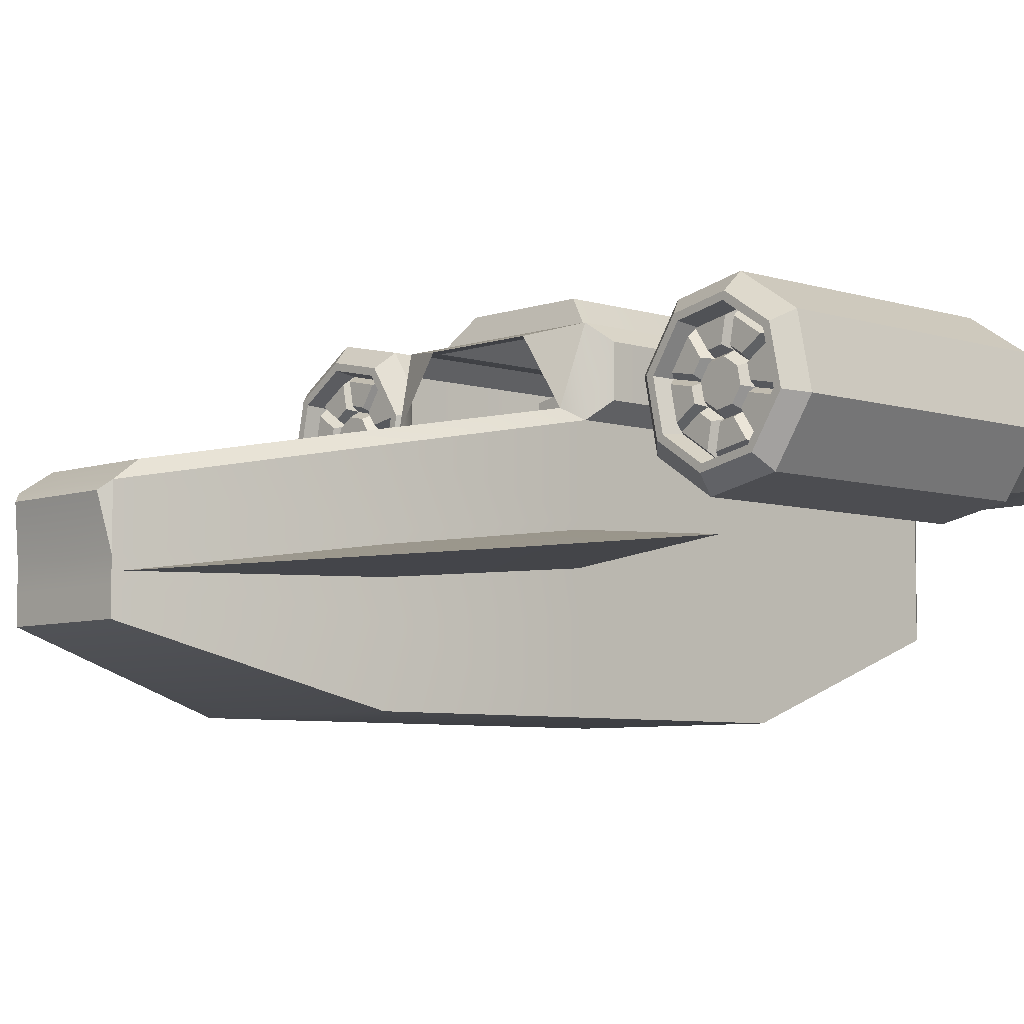
<metadata>
{"format":"obj","ext":"obj","renderer":"f3d","projection":"perspective","resolution":1024,"background":"white","views":[{"elev":-6.3,"azim":46.5,"up":"+Y"}]}
</metadata>
<code>
o Cube_Cube.001
v 0.06634 -0.09685 0.5089
v 0.0578 0.0047 0.5181
v 0.1185 -0.07562 -0.4388
v 0.09818 0.1909 -0.4185
v 0.1185 -0.1645 0.03505
v 0.0613 0.1832 0.05777
v 0.06634 -0.07562 -0.4388
v 0.06634 0.168 -0.4698
v 0.1095 0.1117 0.05806
v 0.06634 -0.1645 0.03505
v 0.1185 -0.1645 0.272
v 0.06634 -0.1645 0.272
v 0.0955 0.01323 -0.4698
v 0.06837 -0.05853 0.4997
v 0.1185 0.002512 0.04451
v 0.06634 0.01323 -0.4698
v 0.1186 -0.02578 0.2708
v 0.06634 0.1021 -0.4698
v 0.1093 0.07215 0.2689
v 0.06634 0.1909 0.01476
v 0.137 0.1198 0.0173
v 0.1185 0.05766 0.272
v 0.09818 0.1909 0.01476
v 0.061 0.0324 0.4806
v 0.1185 -0.1645 -0.2019
v 0.09818 0.1909 -0.2019
v 0.06634 -0.1645 -0.2019
v 0.06634 0.2248 -0.2019
v 0.1185 0.01323 -0.2019
v 0.137 0.1198 -0.2019
v 0.1185 -0.03206 0.04451
v 0.1186 -0.05332 0.2714
v 0.1185 -0.07562 -0.2019
v 0.137 0.1732 -0.2019
v 0.137 0.1732 0.0173
v 0.06634 0.1909 0.03505
v 0.06634 0.1909 -0.4185
v 0.0955 0.168 -0.4698
v 0.06634 0.2248 -0.001855
v 0.06634 0.1909 -0.4388
v 0.0955 0.1021 -0.4698
v 0.1185 0.01323 -0.4388
v 0.1185 0.01323 0.03505
v 0.1185 -0.01639 0.272
v 0.06634 -0.046 0.5089
v 0.06634 -0.07142 0.5089
v 0.1185 -0.07562 0.03505
v 0.1185 -0.09043 0.272
v 0.2823 -0.03955 0.2711
v 0.3134 -0.01798 0.07386
v 0.1185 0.1909 -0.2019
v 0.1185 0.1909 0.03505
v 0.1185 0.1021 0.03505
v 0.1185 0.1909 -0.4388
v 0.1185 0.1021 -0.4388
v 0.1185 0.1021 -0.2019
v 0.2596 0.184 -0.4911
v 0.2617 0.195 0.009335
v 0.2983 0.1587 -0.4911
v 0.3075 0.1649 0.009335
v 0.3078 0.1134 -0.4911
v 0.3187 0.1113 0.009335
v 0.2824 0.07463 -0.4911
v 0.2887 0.06541 0.009335
v 0.2371 0.06517 -0.4911
v 0.235 0.05422 0.009335
v 0.1984 0.09053 -0.4911
v 0.1892 0.08425 0.009335
v 0.1889 0.1358 -0.4911
v 0.178 0.1379 0.009335
v 0.2143 0.1746 -0.4911
v 0.208 0.1838 0.009335
v 0.3307 0.1807 -0.008459
v 0.2669 0.2225 -0.008459
v 0.3463 0.1061 -0.008459
v 0.3045 0.04226 -0.008459
v 0.2298 0.02668 -0.008459
v 0.166 0.06846 -0.008459
v 0.1504 0.1431 -0.008459
v 0.1922 0.2069 -0.008459
v 0.3144 0.1697 0.009335
v 0.2632 0.2032 0.009335
v 0.3269 0.1097 0.009335
v 0.2934 0.05851 0.009335
v 0.2335 0.046 0.009335
v 0.1823 0.07954 0.009335
v 0.1698 0.1395 0.009335
v 0.2033 0.1907 0.009335
v 0.3043 0.1627 -0.01358
v 0.2609 0.1911 -0.01358
v 0.3149 0.112 -0.01358
v 0.2865 0.06864 -0.01358
v 0.2358 0.05806 -0.01358
v 0.1924 0.08645 -0.01358
v 0.1818 0.1372 -0.01358
v 0.2102 0.1805 -0.01358
v 0.2669 0.2225 -0.3383
v 0.3307 0.1807 -0.3383
v 0.3463 0.1061 -0.3383
v 0.3045 0.04226 -0.3383
v 0.2298 0.02668 -0.3383
v 0.166 0.06846 -0.3383
v 0.1504 0.1431 -0.3383
v 0.1922 0.2069 -0.3383
v 0.1989 0.1971 -0.3527
v 0.1621 0.1409 -0.3527
v 0.1758 0.07515 -0.3527
v 0.232 0.03836 -0.3527
v 0.2978 0.05208 -0.3527
v 0.3346 0.1083 -0.3527
v 0.2647 0.2108 -0.3527
v 0.3209 0.174 -0.3527
v 0.2609 0.191 -0.4911
v 0.3042 0.1627 -0.4911
v 0.3147 0.112 -0.4911
v 0.2864 0.06878 -0.4911
v 0.2358 0.05821 -0.4911
v 0.1925 0.08654 -0.4911
v 0.182 0.1372 -0.4911
v 0.2103 0.1804 -0.4911
v 0.2603 0.1876 -0.3854
v 0.3013 0.1607 -0.3854
v 0.3113 0.1127 -0.3854
v 0.2845 0.07164 -0.3854
v 0.2364 0.06162 -0.3854
v 0.1954 0.08849 -0.3854
v 0.1854 0.1365 -0.3854
v 0.2122 0.1775 -0.3854
v 0.09703 0.1337 -0.1542
v 0.1042 0.1714 -0.1542
v 0.09703 0.1337 -0.1926
v 0.1042 0.1714 -0.1926
v 0.1967 0.1148 -0.1542
v 0.2038 0.1526 -0.1542
v 0.1967 0.1148 -0.1926
v 0.2038 0.1526 -0.1926
v 0.2735 0.1417 -0.01358
v 0.254 0.1545 -0.01358
v 0.2782 0.1189 -0.01358
v 0.2655 0.09949 -0.01358
v 0.2427 0.09474 -0.01358
v 0.2232 0.1075 -0.01358
v 0.2185 0.1302 -0.01358
v 0.2312 0.1497 -0.01358
v 0.2103 0.1711 -0.00179
v 0.1905 0.1409 -0.00179
v 0.216 0.1361 -0.00179
v 0.2249 0.1496 -0.00179
v 0.2679 0.1379 -0.00179
v 0.2527 0.1478 -0.00179
v 0.2351 0.1441 -0.00179
v 0.2252 0.129 -0.00179
v 0.2289 0.1113 -0.00179
v 0.244 0.1014 -0.00179
v 0.2617 0.1051 -0.00179
v 0.2715 0.1202 -0.00179
v 0.2864 0.07812 -0.00179
v 0.3062 0.1083 -0.00179
v 0.2807 0.1131 -0.00179
v 0.2718 0.09955 -0.00179
v 0.2543 0.1844 -0.00179
v 0.219 0.177 -0.00179
v 0.2336 0.1556 -0.00179
v 0.2495 0.1589 -0.00179
v 0.2424 0.06482 -0.00179
v 0.2777 0.07218 -0.00179
v 0.2631 0.09362 -0.00179
v 0.2472 0.09031 -0.00179
v 0.2019 0.08653 -0.00179
v 0.2321 0.06678 -0.00179
v 0.2369 0.09227 -0.00179
v 0.2233 0.1011 -0.00179
v 0.2948 0.1627 -0.00179
v 0.2647 0.1824 -0.00179
v 0.2598 0.1569 -0.00179
v 0.2734 0.148 -0.00179
v 0.1886 0.1305 -0.00179
v 0.1959 0.09524 -0.00179
v 0.2174 0.1099 -0.00179
v 0.2141 0.1257 -0.00179
v 0.3081 0.1186 -0.00179
v 0.3008 0.154 -0.00179
v 0.2793 0.1393 -0.00179
v 0.2826 0.1235 -0.00179
v 0.06634 0.01323 0.5089
v -0.06634 -0.09685 0.5089
v -0.0578 0.0047 0.5181
v -0.1185 -0.07562 -0.4388
v -0.09818 0.1909 -0.4185
v -0.1185 -0.1645 0.03505
v -0.0613 0.1832 0.05777
v -0.06634 -0.07562 -0.4388
v -0.06634 0.168 -0.4698
v -0.1095 0.1117 0.05806
v -0.06634 -0.1645 0.03505
v -0.1185 -0.1645 0.272
v -0.06634 -0.1645 0.272
v -0.0955 0.01323 -0.4698
v -0.06837 -0.05853 0.4997
v -0.1185 0.002512 0.04451
v -0.06634 0.01323 -0.4698
v -0.1186 -0.02578 0.2708
v -0.06634 0.1021 -0.4698
v -0.1093 0.07215 0.2689
v -0.06634 0.1909 0.01476
v -0.137 0.1198 0.0173
v -0.1185 0.05766 0.272
v -0.09818 0.1909 0.01476
v -0.061 0.0324 0.4806
v -0.1185 -0.1645 -0.2019
v -0.09818 0.1909 -0.2019
v -0.06634 -0.1645 -0.2019
v -0.06634 0.2248 -0.2019
v -0.1185 0.01323 -0.2019
v -0.137 0.1198 -0.2019
v 0 0.1909 0.01476
v 0 0.1909 -0.4185
v -0.1185 -0.03206 0.04451
v 0 -0.1645 0.03505
v -0.1186 -0.05332 0.2714
v 0 -0.07562 -0.4388
v -0.1185 -0.07562 -0.2019
v 0 0.1021 -0.4698
v 0 -0.1645 0.272
v 0 0.01323 -0.4698
v 0 0.0047 0.5181
v 0 -0.09685 0.5089
v 0 -0.046 0.5089
v 0 0.1832 0.05777
v 0 0.0324 0.4806
v 0 0.2248 -0.2019
v 0 -0.1645 -0.2019
v 0 -0.07142 0.5089
v -0.137 0.1732 -0.2019
v -0.137 0.1732 0.0173
v 0 0.1909 0.03505
v -0.06634 0.1909 0.03505
v -0.06634 0.1909 -0.4185
v -0.0955 0.168 -0.4698
v 0 0.168 -0.4698
v 0 0.2248 -0.001855
v -0.06634 0.2248 -0.001855
v -0.06634 0.1909 -0.4388
v -0.0955 0.1021 -0.4698
v -0.1185 0.01323 -0.4388
v 0 0.1909 -0.4388
v -0.1185 0.01323 0.03505
v -0.1185 -0.01639 0.272
v -0.06634 -0.046 0.5089
v -0.06634 -0.07142 0.5089
v -0.1185 -0.07562 0.03505
v -0.1185 -0.09043 0.272
v -0.2823 -0.03955 0.2711
v -0.3134 -0.01798 0.07386
v -0.1185 0.1909 -0.2019
v -0.1185 0.1909 0.03505
v -0.1185 0.1021 0.03505
v -0.1185 0.1909 -0.4388
v -0.1185 0.1021 -0.4388
v -0.1185 0.1021 -0.2019
v -0.2596 0.184 -0.4911
v -0.2617 0.195 0.009335
v -0.2983 0.1587 -0.4911
v -0.3075 0.1649 0.009335
v -0.3078 0.1134 -0.4911
v -0.3187 0.1113 0.009335
v -0.2824 0.07463 -0.4911
v -0.2887 0.06541 0.009335
v -0.2371 0.06517 -0.4911
v -0.235 0.05422 0.009335
v -0.1984 0.09053 -0.4911
v -0.1892 0.08425 0.009335
v -0.1889 0.1358 -0.4911
v -0.178 0.1379 0.009335
v -0.2143 0.1746 -0.4911
v -0.208 0.1838 0.009335
v -0.3307 0.1807 -0.008459
v -0.2669 0.2225 -0.008459
v -0.3463 0.1061 -0.008459
v -0.3045 0.04226 -0.008459
v -0.2298 0.02668 -0.008459
v -0.166 0.06846 -0.008459
v -0.1504 0.1431 -0.008459
v -0.1922 0.2069 -0.008459
v -0.3144 0.1697 0.009335
v -0.2632 0.2032 0.009335
v -0.3269 0.1097 0.009335
v -0.2934 0.05851 0.009335
v -0.2335 0.046 0.009335
v -0.1823 0.07954 0.009335
v -0.1698 0.1395 0.009335
v -0.2033 0.1907 0.009335
v -0.3043 0.1627 -0.01358
v -0.2609 0.1911 -0.01358
v -0.3149 0.112 -0.01358
v -0.2865 0.06864 -0.01358
v -0.2358 0.05806 -0.01358
v -0.1924 0.08645 -0.01358
v -0.1818 0.1372 -0.01358
v -0.2102 0.1805 -0.01358
v -0.2669 0.2225 -0.3383
v -0.3307 0.1807 -0.3383
v -0.3463 0.1061 -0.3383
v -0.3045 0.04226 -0.3383
v -0.2298 0.02668 -0.3383
v -0.166 0.06846 -0.3383
v -0.1504 0.1431 -0.3383
v -0.1922 0.2069 -0.3383
v -0.1989 0.1971 -0.3527
v -0.1621 0.1409 -0.3527
v -0.1758 0.07515 -0.3527
v -0.232 0.03836 -0.3527
v -0.2978 0.05208 -0.3527
v -0.3346 0.1083 -0.3527
v -0.2647 0.2108 -0.3527
v -0.3209 0.174 -0.3527
v -0.2609 0.191 -0.4911
v -0.3042 0.1627 -0.4911
v -0.3147 0.112 -0.4911
v -0.2864 0.06878 -0.4911
v -0.2358 0.05821 -0.4911
v -0.1925 0.08654 -0.4911
v -0.182 0.1372 -0.4911
v -0.2103 0.1804 -0.4911
v -0.2603 0.1876 -0.3854
v -0.3013 0.1607 -0.3854
v -0.3113 0.1127 -0.3854
v -0.2845 0.07164 -0.3854
v -0.2364 0.06162 -0.3854
v -0.1954 0.08849 -0.3854
v -0.1854 0.1365 -0.3854
v -0.2122 0.1775 -0.3854
v -0.09703 0.1337 -0.1542
v -0.1042 0.1714 -0.1542
v -0.09703 0.1337 -0.1926
v -0.1042 0.1714 -0.1926
v -0.1967 0.1148 -0.1542
v -0.2038 0.1526 -0.1542
v -0.1967 0.1148 -0.1926
v -0.2038 0.1526 -0.1926
v -0.2735 0.1417 -0.01358
v -0.254 0.1545 -0.01358
v -0.2782 0.1189 -0.01358
v -0.2655 0.09949 -0.01358
v -0.2427 0.09474 -0.01358
v -0.2232 0.1075 -0.01358
v -0.2185 0.1302 -0.01358
v -0.2312 0.1497 -0.01358
v -0.2103 0.1711 -0.00179
v -0.1905 0.1409 -0.00179
v -0.216 0.1361 -0.00179
v -0.2249 0.1496 -0.00179
v -0.2679 0.1379 -0.00179
v -0.2527 0.1478 -0.00179
v -0.2351 0.1441 -0.00179
v -0.2252 0.129 -0.00179
v -0.2289 0.1113 -0.00179
v -0.244 0.1014 -0.00179
v -0.2617 0.1051 -0.00179
v -0.2715 0.1202 -0.00179
v -0.2864 0.07812 -0.00179
v -0.3062 0.1083 -0.00179
v -0.2807 0.1131 -0.00179
v -0.2718 0.09955 -0.00179
v -0.2543 0.1844 -0.00179
v -0.219 0.177 -0.00179
v -0.2336 0.1556 -0.00179
v -0.2495 0.1589 -0.00179
v -0.2424 0.06482 -0.00179
v -0.2777 0.07218 -0.00179
v -0.2631 0.09362 -0.00179
v -0.2472 0.09031 -0.00179
v -0.2019 0.08653 -0.00179
v -0.2321 0.06678 -0.00179
v -0.2369 0.09227 -0.00179
v -0.2233 0.1011 -0.00179
v -0.2948 0.1627 -0.00179
v -0.2647 0.1824 -0.00179
v -0.2598 0.1569 -0.00179
v -0.2734 0.148 -0.00179
v -0.1886 0.1305 -0.00179
v -0.1959 0.09524 -0.00179
v -0.2174 0.1099 -0.00179
v -0.2141 0.1257 -0.00179
v -0.3081 0.1186 -0.00179
v -0.3008 0.154 -0.00179
v -0.2793 0.1393 -0.00179
v -0.2826 0.1235 -0.00179
v 0 0.01323 0.5089
v -0.06634 0.01323 0.5089
f 26 39 23
f 43 22 44
f 34 21 30
f 8 41 18
f 12 11 1
f 25 10 27
f 241 28 231
f 227 46 233
f 27 221 7
f 5 12 10
f 17 14 49
f 228 2 226
f 7 13 3
f 29 47 33
f 31 49 32
f 18 13 16
f 56 43 29
f 44 185 45
f 6 236 229
f 9 22 53
f 6 52 36
f 9 52 6
f 24 22 19
f 55 29 42
f 42 33 3
f 231 37 217
f 3 27 7
f 37 26 4
f 3 33 25
f 48 1 11
f 33 5 25
f 7 225 16
f 5 48 11
f 233 45 228
f 24 389 185
f 18 240 8
f 16 223 18
f 12 219 10
f 1 224 12
f 10 232 27
f 23 51 26
f 216 36 20
f 4 40 37
f 23 36 52
f 4 51 54
f 37 246 217
f 241 20 39
f 23 39 20
f 38 40 54
f 41 42 13
f 38 55 41
f 240 40 8
f 3 13 42
f 15 44 17
f 14 44 45
f 14 45 46
f 31 43 15
f 14 48 32
f 31 48 47
f 31 15 50
f 14 32 49
f 17 50 15
f 35 51 52
f 35 53 21
f 21 56 30
f 34 54 51
f 30 56 55
f 55 34 30
f 74 98 97
f 73 99 98
f 75 100 99
f 76 101 100
f 77 102 101
f 78 103 102
f 72 90 58
f 79 104 103
f 80 97 104
f 57 128 71
f 82 73 74
f 81 75 73
f 84 75 83
f 84 77 76
f 85 78 77
f 86 79 78
f 88 79 87
f 82 80 88
f 58 81 82
f 62 81 60
f 62 84 83
f 66 84 64
f 68 85 66
f 68 87 86
f 70 88 87
f 72 82 88
f 145 147 148
f 66 92 93
f 68 93 94
f 58 89 60
f 68 95 70
f 62 89 91
f 70 96 72
f 64 91 92
f 112 99 110
f 109 99 100
f 108 100 101
f 107 101 102
f 106 102 103
f 105 103 104
f 111 104 97
f 113 112 114
f 114 110 115
f 115 109 116
f 116 108 117
f 118 108 107
f 118 106 119
f 120 106 105
f 120 111 113
f 59 113 114
f 61 114 115
f 63 115 116
f 65 116 117
f 65 118 67
f 69 118 119
f 69 120 71
f 71 113 57
f 124 127 128
f 65 124 63
f 67 125 65
f 59 121 57
f 67 127 126
f 61 122 59
f 71 127 69
f 61 124 123
f 131 136 135
f 134 129 133
f 135 129 131
f 132 134 136
f 111 98 112
f 152 154 156
f 157 159 160
f 162 164 161
f 165 167 168
f 170 172 169
f 173 175 176
f 177 179 180
f 182 184 181
f 95 145 96
f 143 146 95
f 143 148 147
f 144 145 148
f 137 150 149
f 138 151 150
f 143 151 144
f 143 153 152
f 141 153 142
f 140 154 141
f 139 155 140
f 137 156 139
f 92 158 157
f 139 158 91
f 139 160 159
f 140 157 160
f 96 161 90
f 144 162 96
f 138 163 144
f 138 161 164
f 92 165 93
f 140 166 92
f 140 168 167
f 141 165 168
f 93 169 94
f 141 170 93
f 142 171 141
f 142 169 172
f 89 174 173
f 138 174 90
f 137 175 138
f 137 173 176
f 95 178 177
f 142 178 94
f 143 179 142
f 143 177 180
f 89 181 91
f 137 182 89
f 139 183 137
f 139 181 184
f 2 389 226
f 2 45 185
f 211 242 213
f 247 207 257
f 206 234 215
f 244 193 203
f 197 186 196
f 195 210 212
f 213 241 231
f 250 227 233
f 221 212 192
f 197 190 195
f 202 253 199
f 187 228 226
f 192 198 201
f 251 214 222
f 253 218 220
f 198 203 201
f 247 260 214
f 248 390 207
f 236 191 229
f 194 207 204
f 191 237 256
f 256 194 191
f 207 209 204
f 214 259 245
f 222 245 188
f 238 231 217
f 212 188 192
f 211 238 189
f 188 210 222
f 186 252 196
f 190 222 210
f 225 192 201
f 190 252 251
f 249 233 228
f 209 389 230
f 240 203 193
f 223 201 203
f 219 197 195
f 224 186 197
f 232 195 212
f 255 208 211
f 237 216 205
f 243 189 238
f 208 237 205
f 189 255 211
f 246 238 217
f 205 241 242
f 208 205 242
f 239 243 193
f 245 244 198
f 259 239 244
f 243 240 193
f 188 245 198
f 248 200 202
f 199 248 202
f 199 250 249
f 247 218 200
f 252 199 220
f 218 252 220
f 218 254 200
f 199 253 220
f 254 202 200
f 235 255 234
f 257 235 206
f 260 206 215
f 234 255 258
f 215 259 260
f 234 259 215
f 302 278 301
f 303 277 302
f 304 279 303
f 305 280 304
f 306 281 305
f 307 282 306
f 294 276 262
f 308 283 307
f 301 284 308
f 332 261 275
f 286 277 285
f 285 279 287
f 279 288 287
f 288 281 289
f 289 282 290
f 290 283 291
f 283 292 291
f 284 286 292
f 262 285 264
f 285 266 264
f 266 288 268
f 288 270 268
f 289 272 270
f 272 291 274
f 274 292 276
f 276 286 262
f 349 351 350
f 270 296 268
f 272 297 270
f 264 294 262
f 299 272 274
f 266 293 264
f 300 274 276
f 268 295 266
f 303 316 314
f 313 303 314
f 312 304 313
f 311 305 312
f 307 311 310
f 309 307 310
f 315 308 309
f 316 317 318
f 314 318 319
f 313 319 320
f 312 320 321
f 322 312 321
f 310 322 323
f 324 310 323
f 315 324 317
f 263 317 261
f 265 318 263
f 267 319 265
f 269 320 267
f 322 269 271
f 273 322 271
f 324 273 275
f 317 275 261
f 329 328 326
f 328 269 267
f 329 271 269
f 325 263 261
f 271 331 273
f 326 265 263
f 331 275 273
f 265 328 267
f 335 340 336
f 333 338 337
f 333 339 335
f 338 336 340
f 302 315 316
f 358 355 354
f 361 363 362
f 368 366 365
f 369 371 370
f 376 374 373
f 377 379 378
f 381 383 382
f 388 386 385
f 349 299 300
f 350 347 299
f 347 352 348
f 348 349 300
f 341 354 342
f 342 355 348
f 355 347 348
f 347 357 346
f 357 345 346
f 358 344 345
f 359 343 344
f 343 353 341
f 296 362 295
f 362 343 295
f 343 364 344
f 344 361 296
f 365 300 294
f 366 348 300
f 367 342 348
f 342 365 294
f 369 296 297
f 370 344 296
f 371 345 344
f 345 369 297
f 373 297 298
f 374 345 297
f 375 346 345
f 346 373 298
f 293 378 294
f 378 342 294
f 342 380 341
f 341 377 293
f 299 382 298
f 382 346 298
f 383 347 346
f 347 381 299
f 385 293 295
f 386 341 293
f 387 343 341
f 343 385 295
f 389 187 226
f 187 390 249
f 26 28 39
f 43 53 22
f 34 35 21
f 8 38 41
f 25 5 10
f 241 39 28
f 227 1 46
f 27 232 221
f 5 11 12
f 228 45 2
f 7 16 13
f 29 43 47
f 31 50 49
f 18 41 13
f 56 53 43
f 44 22 185
f 6 36 236
f 9 19 22
f 9 53 52
f 24 185 22
f 55 56 29
f 42 29 33
f 231 28 37
f 3 25 27
f 37 28 26
f 48 46 1
f 33 47 5
f 7 221 225
f 5 47 48
f 233 46 45
f 24 230 389
f 18 223 240
f 16 225 223
f 12 224 219
f 1 227 224
f 10 219 232
f 23 52 51
f 216 236 36
f 4 54 40
f 23 20 36
f 4 26 51
f 37 40 246
f 241 216 20
f 38 8 40
f 41 55 42
f 38 54 55
f 240 246 40
f 15 43 44
f 14 17 44
f 31 47 43
f 14 46 48
f 31 32 48
f 17 49 50
f 35 34 51
f 35 52 53
f 21 53 56
f 55 54 34
f 74 73 98
f 73 75 99
f 75 76 100
f 76 77 101
f 77 78 102
f 78 79 103
f 72 96 90
f 79 80 104
f 80 74 97
f 57 121 128
f 82 81 73
f 81 83 75
f 84 76 75
f 84 85 77
f 85 86 78
f 86 87 79
f 88 80 79
f 82 74 80
f 58 60 81
f 62 83 81
f 62 64 84
f 66 85 84
f 68 86 85
f 68 70 87
f 70 72 88
f 72 58 82
f 145 146 147
f 66 64 92
f 68 66 93
f 58 90 89
f 68 94 95
f 62 60 89
f 70 95 96
f 64 62 91
f 112 98 99
f 109 110 99
f 108 109 100
f 107 108 101
f 106 107 102
f 105 106 103
f 111 105 104
f 113 111 112
f 114 112 110
f 115 110 109
f 116 109 108
f 118 117 108
f 118 107 106
f 120 119 106
f 120 105 111
f 59 57 113
f 61 59 114
f 63 61 115
f 65 63 116
f 65 117 118
f 69 67 118
f 69 119 120
f 71 120 113
f 128 121 124
f 122 123 124
f 124 125 126
f 126 127 124
f 121 122 124
f 65 125 124
f 67 126 125
f 59 122 121
f 67 69 127
f 61 123 122
f 71 128 127
f 61 63 124
f 131 132 136
f 134 130 129
f 135 133 129
f 132 130 134
f 111 97 98
f 156 149 150
f 150 151 156
f 152 153 154
f 154 155 156
f 156 151 152
f 157 158 159
f 162 163 164
f 165 166 167
f 170 171 172
f 173 174 175
f 177 178 179
f 182 183 184
f 95 146 145
f 143 147 146
f 143 144 148
f 144 96 145
f 137 138 150
f 138 144 151
f 143 152 151
f 143 142 153
f 141 154 153
f 140 155 154
f 139 156 155
f 137 149 156
f 92 91 158
f 139 159 158
f 139 140 160
f 140 92 157
f 96 162 161
f 144 163 162
f 138 164 163
f 138 90 161
f 92 166 165
f 140 167 166
f 140 141 168
f 141 93 165
f 93 170 169
f 141 171 170
f 142 172 171
f 142 94 169
f 89 90 174
f 138 175 174
f 137 176 175
f 137 89 173
f 95 94 178
f 142 179 178
f 143 180 179
f 143 95 177
f 89 182 181
f 137 183 182
f 139 184 183
f 139 91 181
f 2 185 389
f 211 208 242
f 247 248 207
f 206 235 234
f 244 239 193
f 195 190 210
f 213 242 241
f 250 186 227
f 221 232 212
f 197 196 190
f 187 249 228
f 192 188 198
f 251 247 214
f 253 254 218
f 198 244 203
f 247 257 260
f 248 249 390
f 236 237 191
f 194 257 207
f 256 257 194
f 207 390 209
f 214 260 259
f 222 214 245
f 238 213 231
f 212 210 188
f 211 213 238
f 186 250 252
f 190 251 222
f 225 221 192
f 190 196 252
f 249 250 233
f 209 390 389
f 240 223 203
f 223 225 201
f 219 224 197
f 224 227 186
f 232 219 195
f 255 256 208
f 237 236 216
f 243 258 189
f 208 256 237
f 189 258 255
f 246 243 238
f 205 216 241
f 239 258 243
f 245 259 244
f 259 258 239
f 243 246 240
f 248 247 200
f 199 249 248
f 247 251 218
f 252 250 199
f 218 251 252
f 254 253 202
f 235 256 255
f 257 256 235
f 260 257 206
f 234 258 259
f 302 277 278
f 303 279 277
f 304 280 279
f 305 281 280
f 306 282 281
f 307 283 282
f 294 300 276
f 308 284 283
f 301 278 284
f 332 325 261
f 286 278 277
f 285 277 279
f 279 280 288
f 288 280 281
f 289 281 282
f 290 282 283
f 283 284 292
f 284 278 286
f 262 286 285
f 285 287 266
f 266 287 288
f 288 289 270
f 289 290 272
f 272 290 291
f 274 291 292
f 276 292 286
f 349 352 351
f 270 297 296
f 272 298 297
f 264 293 294
f 299 298 272
f 266 295 293
f 300 299 274
f 268 296 295
f 303 302 316
f 313 304 303
f 312 305 304
f 311 306 305
f 307 306 311
f 309 308 307
f 315 301 308
f 316 315 317
f 314 316 318
f 313 314 319
f 312 313 320
f 322 311 312
f 310 311 322
f 324 309 310
f 315 309 324
f 263 318 317
f 265 319 318
f 267 320 319
f 269 321 320
f 322 321 269
f 273 323 322
f 324 323 273
f 317 324 275
f 326 325 332
f 332 331 326
f 330 329 326
f 328 327 326
f 326 331 330
f 328 329 269
f 329 330 271
f 325 326 263
f 271 330 331
f 326 327 265
f 331 332 275
f 265 327 328
f 335 339 340
f 333 334 338
f 333 337 339
f 338 334 336
f 302 301 315
f 354 353 358
f 360 359 358
f 358 357 356
f 356 355 358
f 353 360 358
f 361 364 363
f 368 367 366
f 369 372 371
f 376 375 374
f 377 380 379
f 381 384 383
f 388 387 386
f 349 350 299
f 350 351 347
f 347 351 352
f 348 352 349
f 341 353 354
f 342 354 355
f 355 356 347
f 347 356 357
f 357 358 345
f 358 359 344
f 359 360 343
f 343 360 353
f 296 361 362
f 362 363 343
f 343 363 364
f 344 364 361
f 365 366 300
f 366 367 348
f 367 368 342
f 342 368 365
f 369 370 296
f 370 371 344
f 371 372 345
f 345 372 369
f 373 374 297
f 374 375 345
f 375 376 346
f 346 376 373
f 293 377 378
f 378 379 342
f 342 379 380
f 341 380 377
f 299 381 382
f 382 383 346
f 383 384 347
f 347 384 381
f 385 386 293
f 386 387 341
f 387 388 343
f 343 388 385
f 389 390 187

</code>
